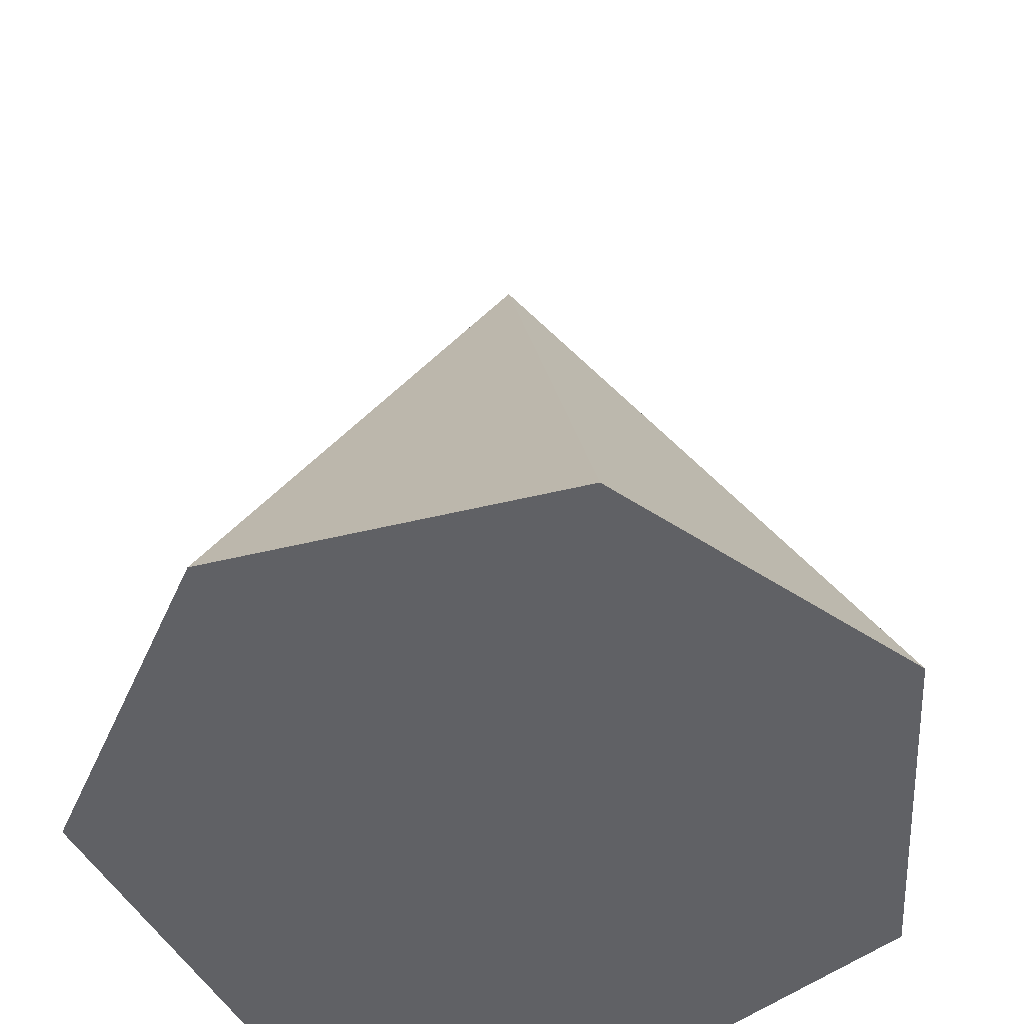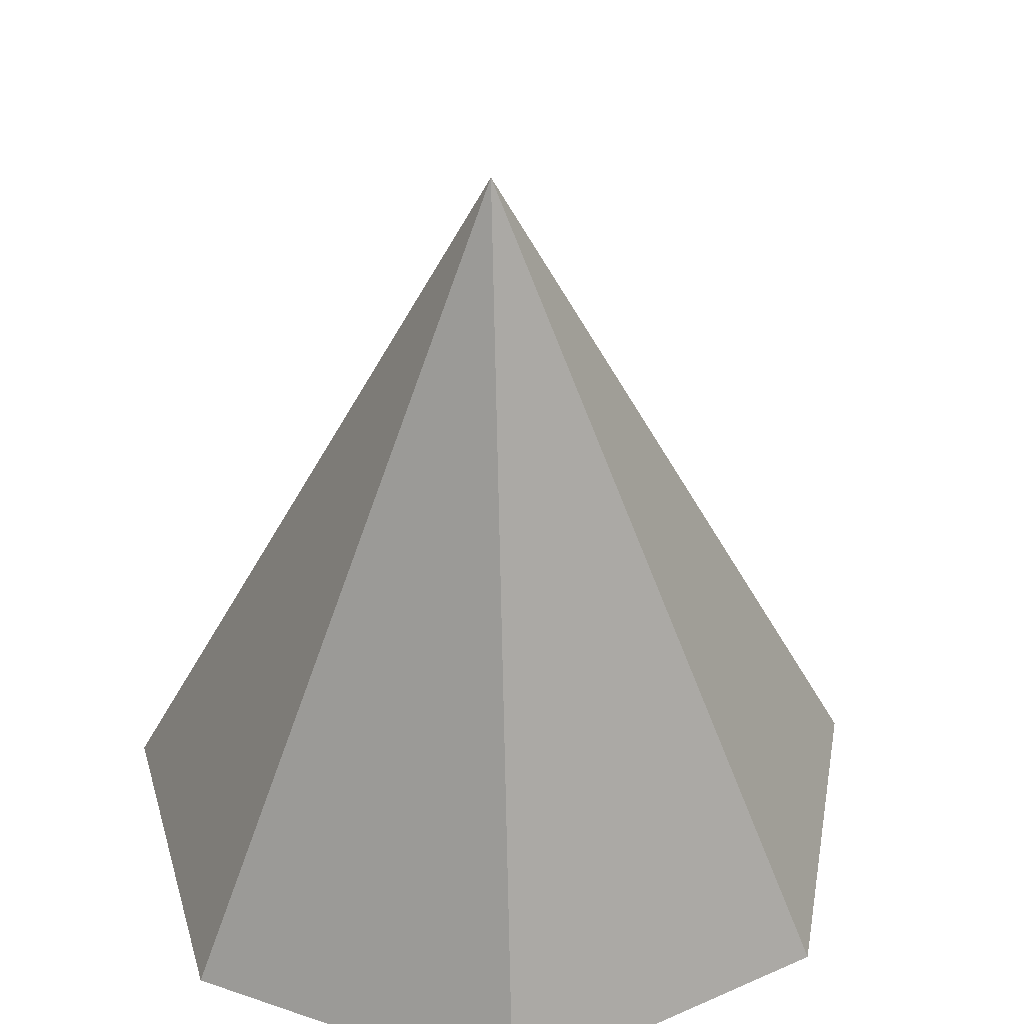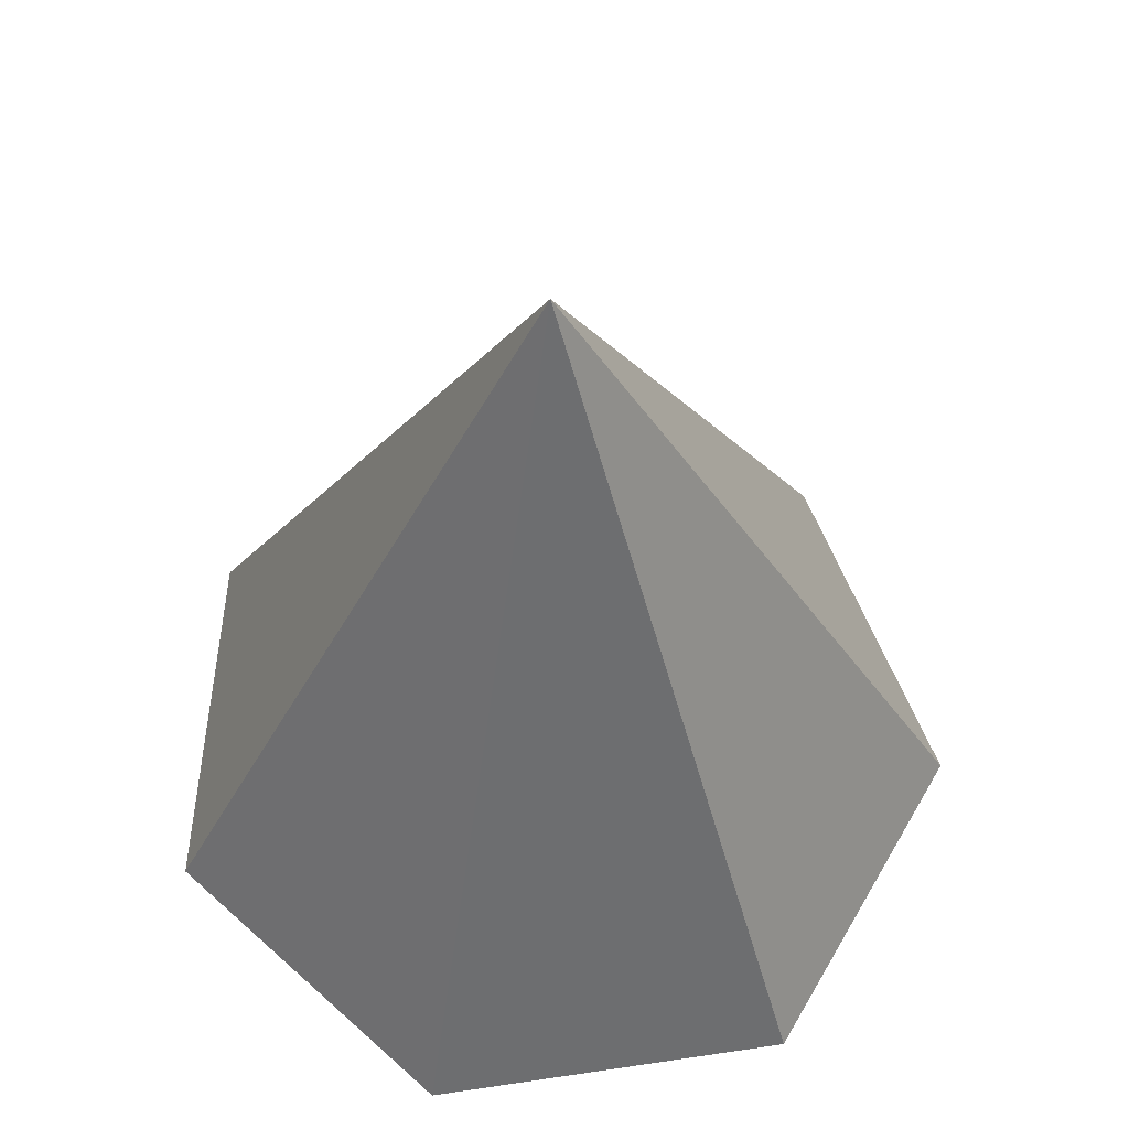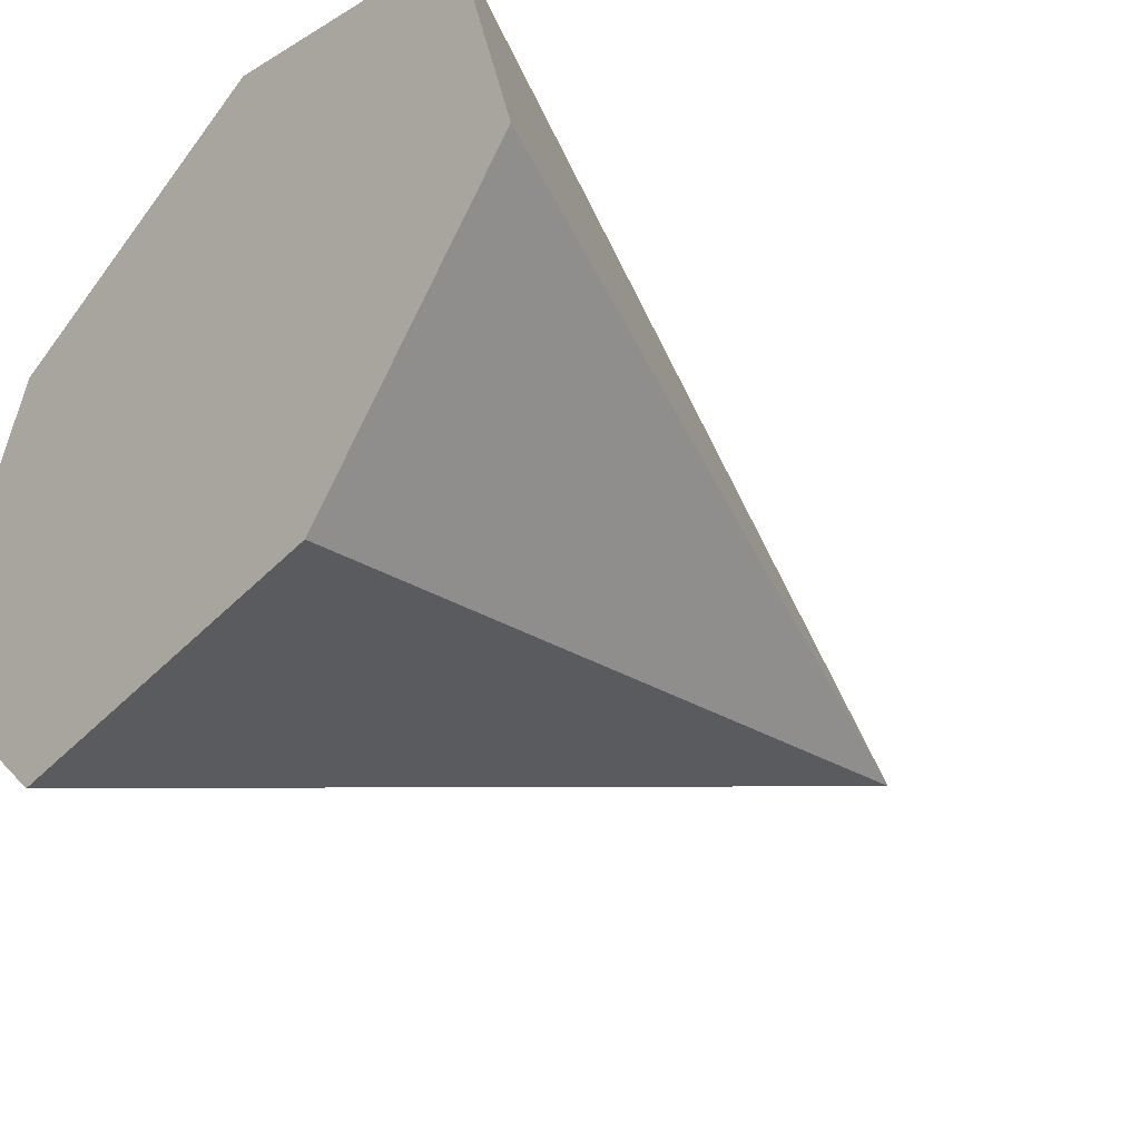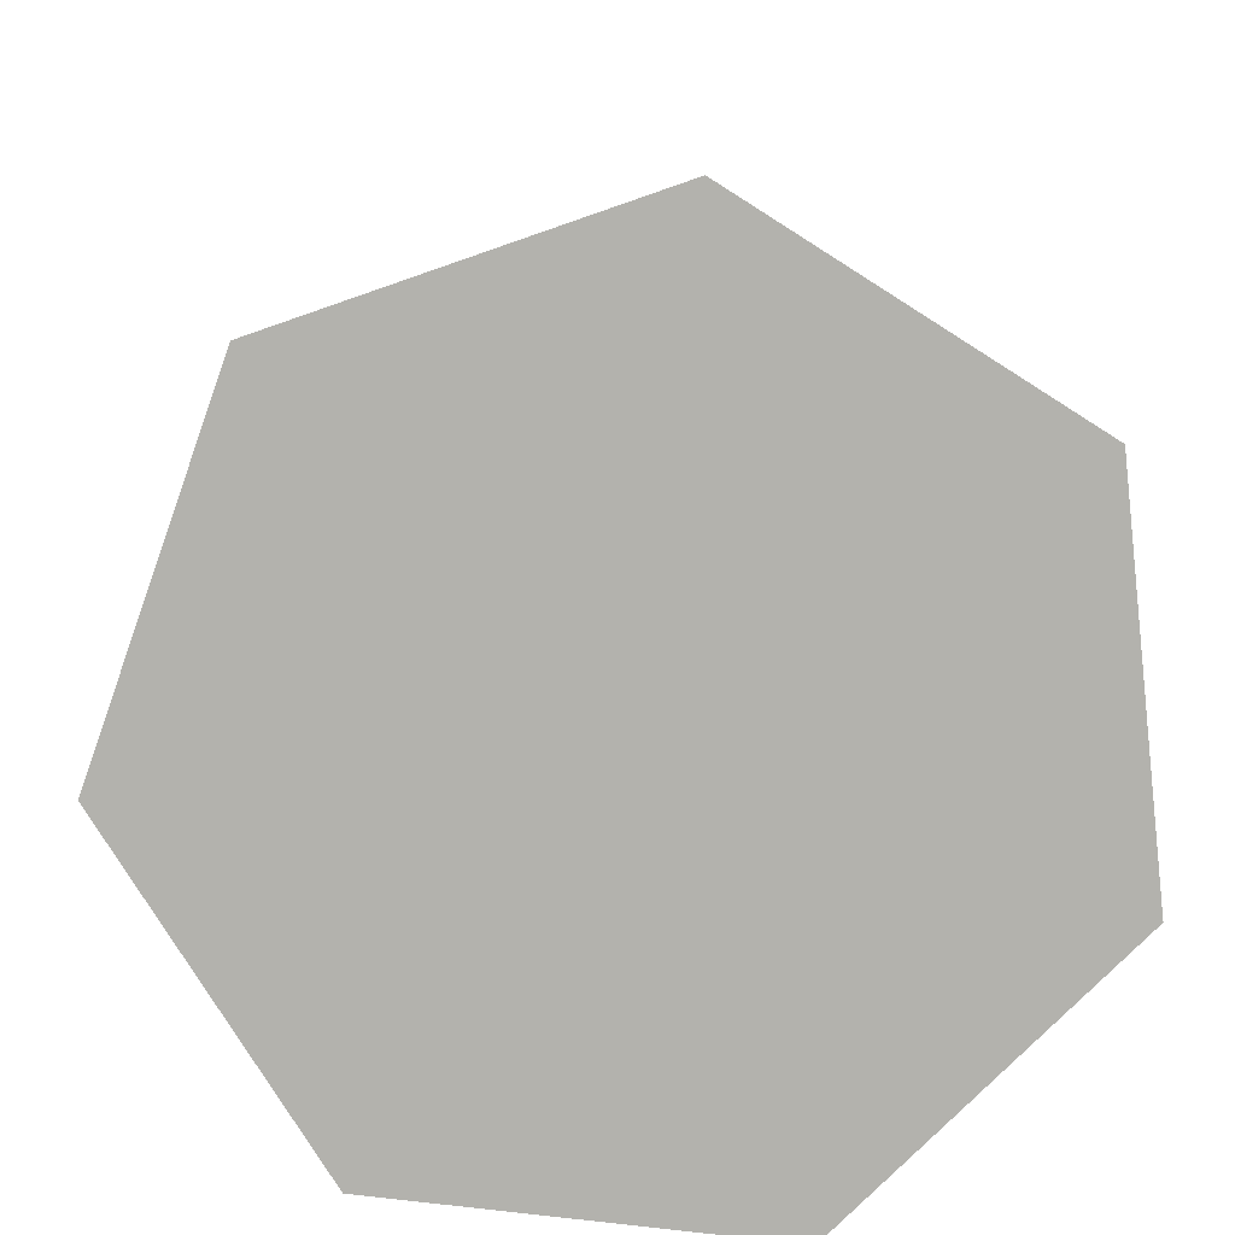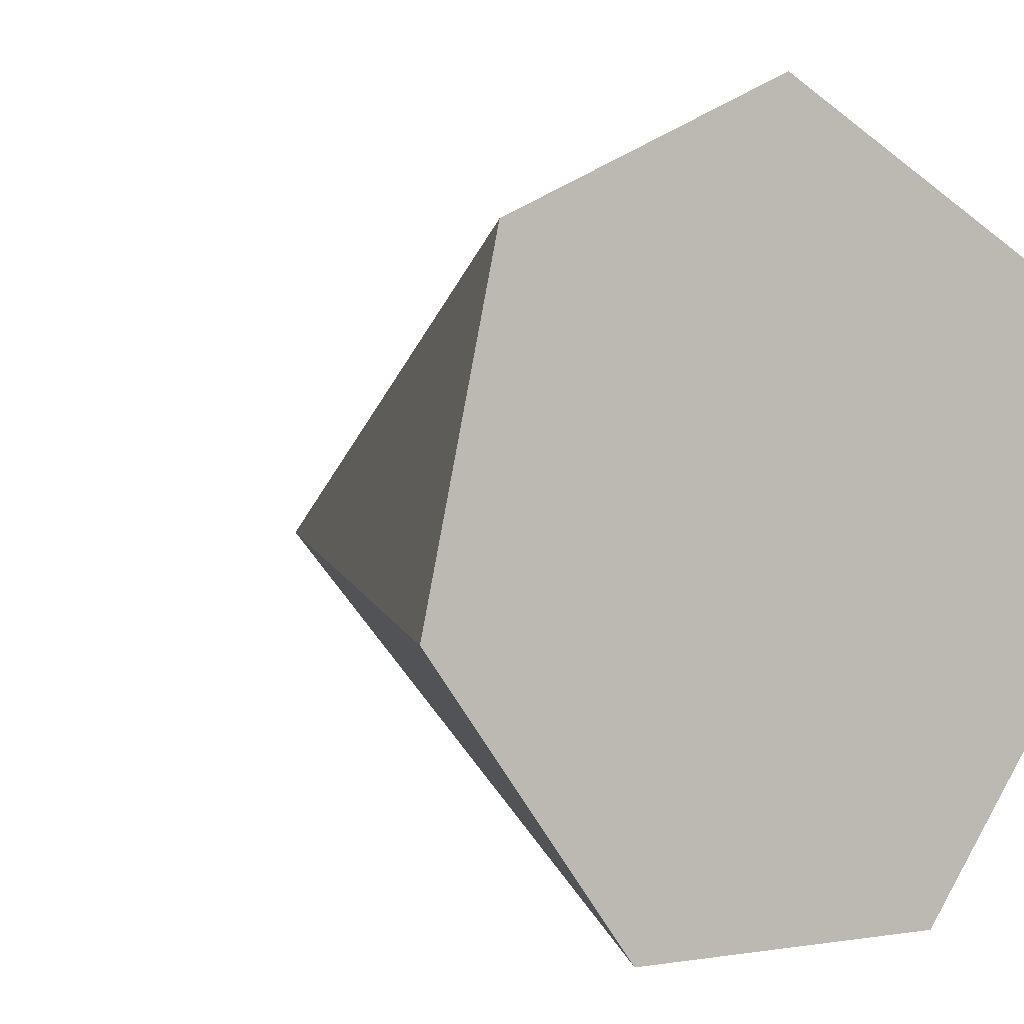
<metadata>
{"format":"obj","ext":"obj","renderer":"f3d","projection":"perspective","resolution":1024,"background":"white","views":[{"elev":-49.4,"azim":-10.6,"up":"+Y"},{"elev":40.1,"azim":-105.7,"up":"+Y"},{"elev":60.6,"azim":-34.4,"up":"+Y"},{"elev":-46.2,"azim":48.7,"up":"+Z"},{"elev":-79.4,"azim":44.8,"up":"+Y"},{"elev":-0.5,"azim":-36.9,"up":"+Z"}]}
</metadata>
<code>
o Cone
v 0 -1 1
v -0.7818 -1 0.6235
v -0.9749 -1 -0.2225
v -0.4339 -1 -0.901
v 0 1 0
v 0.4339 -1 -0.901
v 0.9749 -1 -0.2225
v 0.7818 -1 0.6235
f 1 5 2
f 2 5 3
f 3 5 4
f 4 5 6
f 6 5 7
f 7 5 8
f 8 5 1
f 1 2 3 4 6 7 8

</code>
